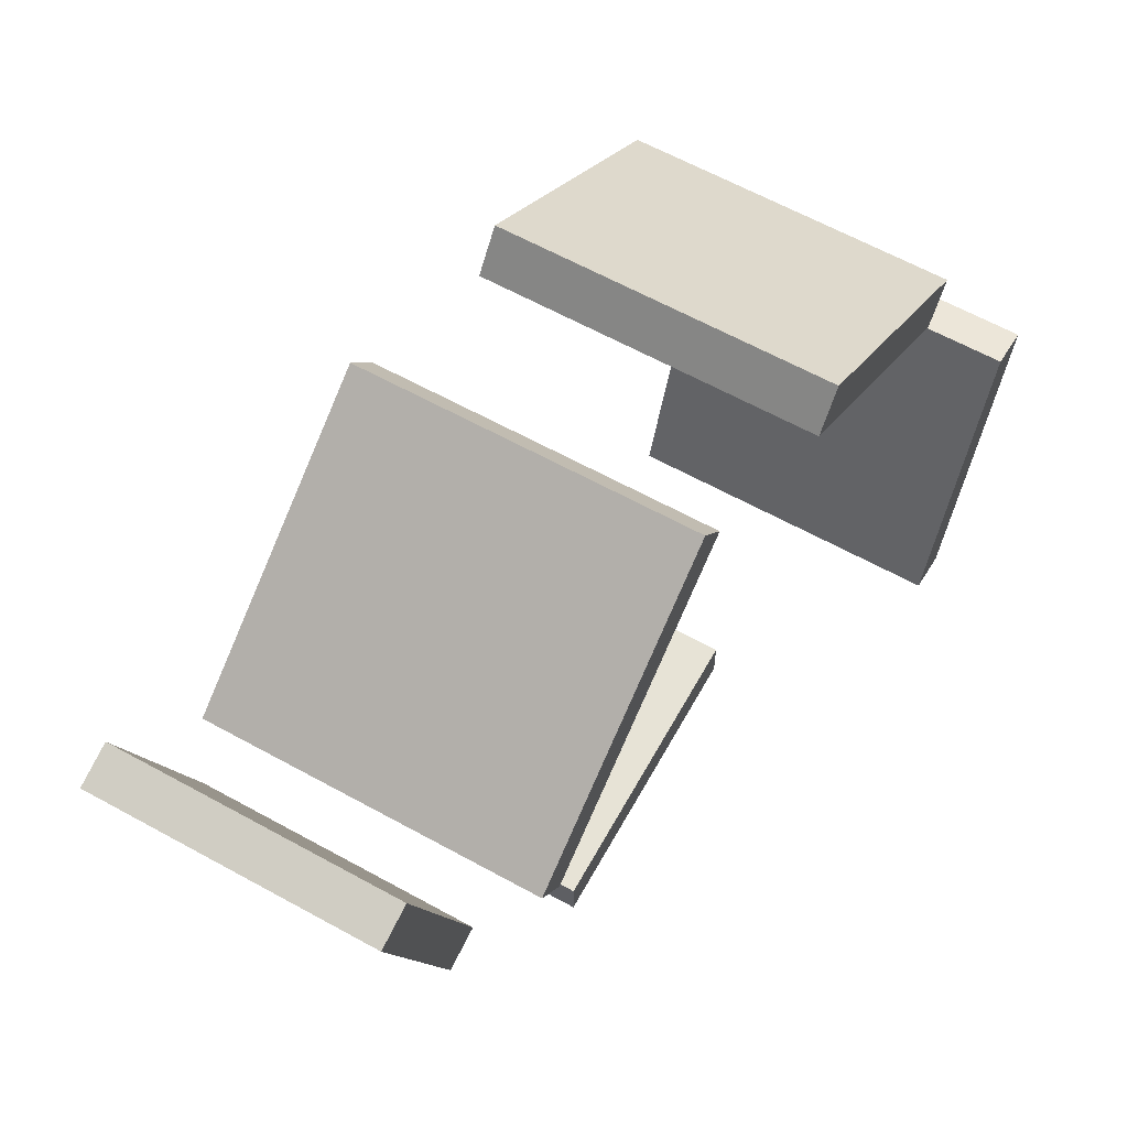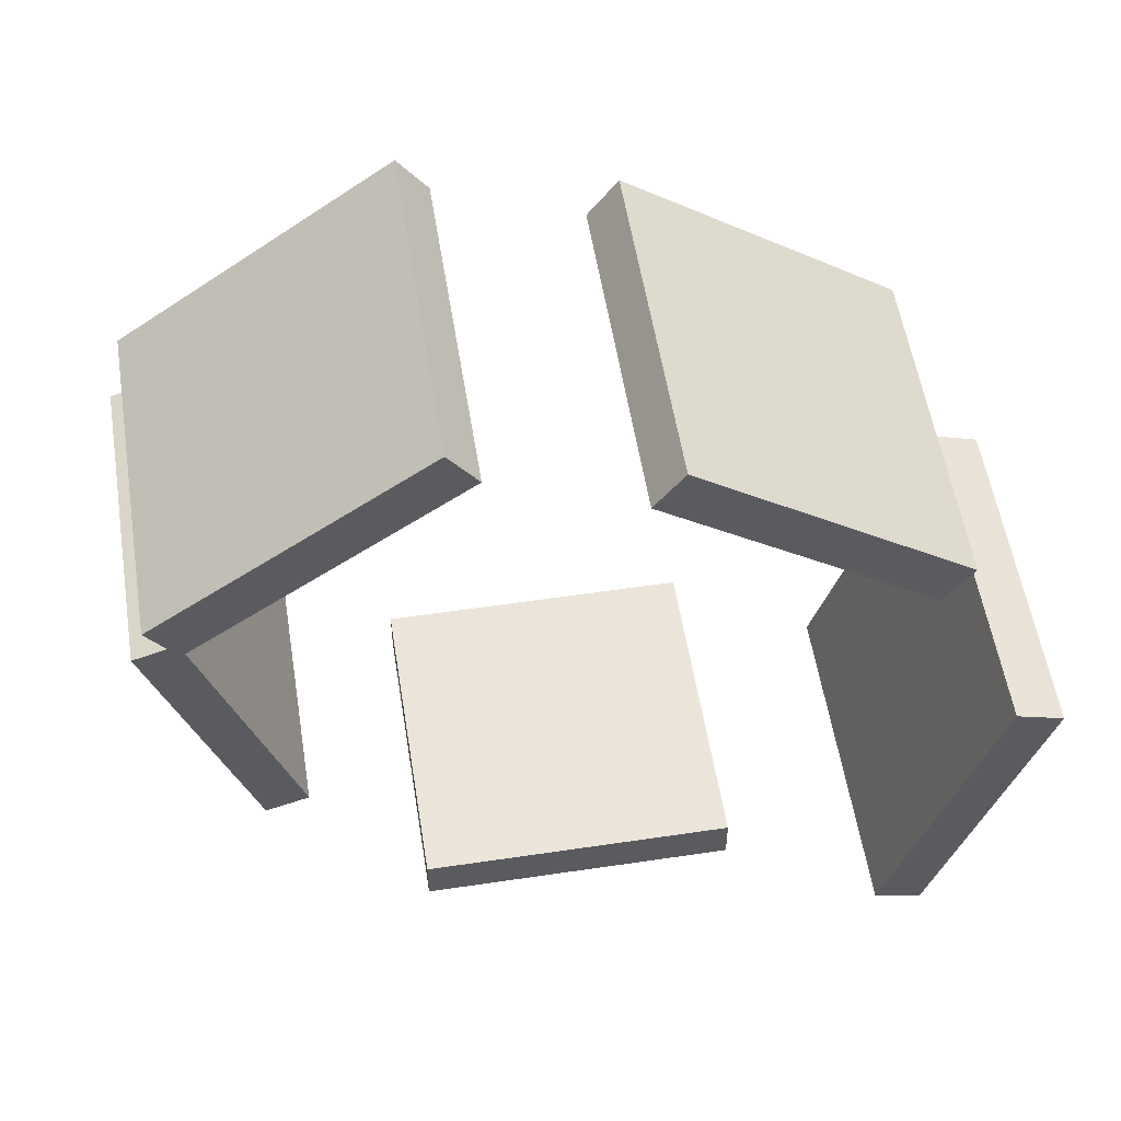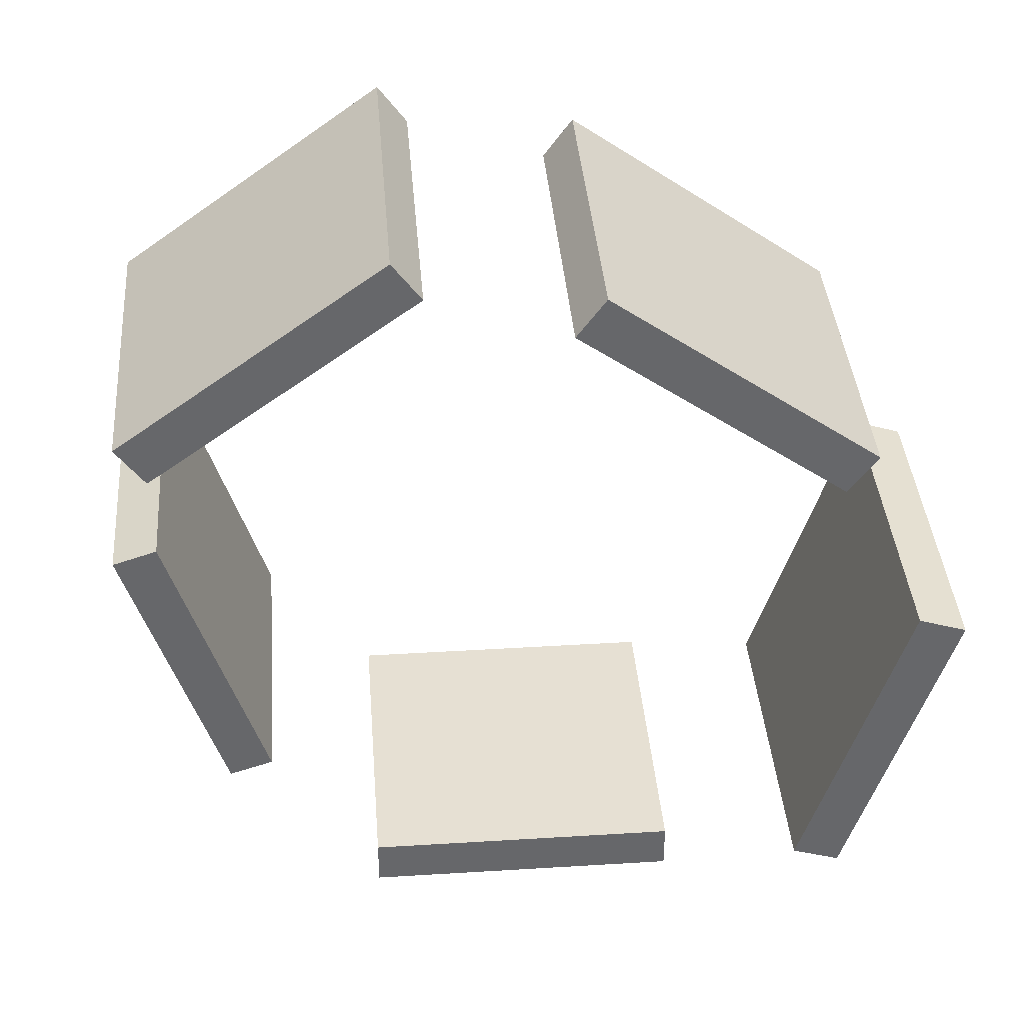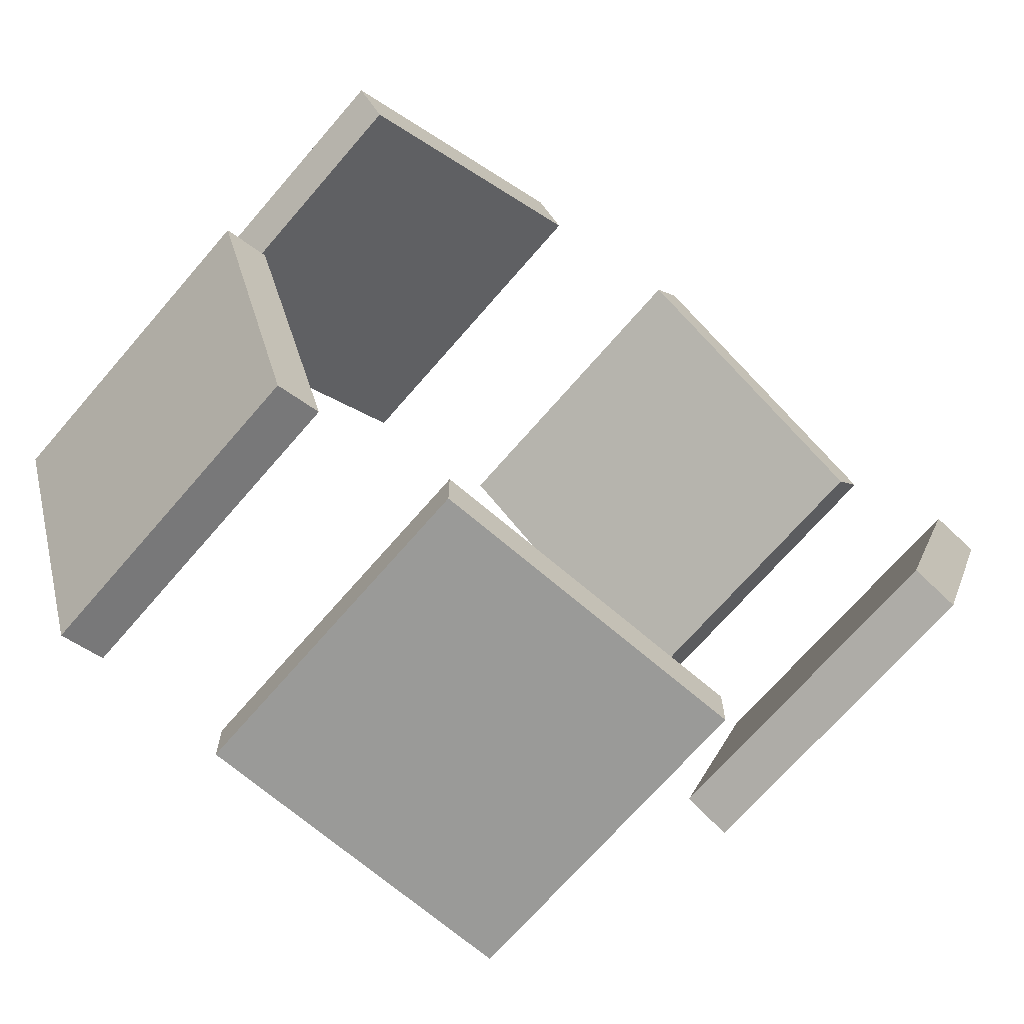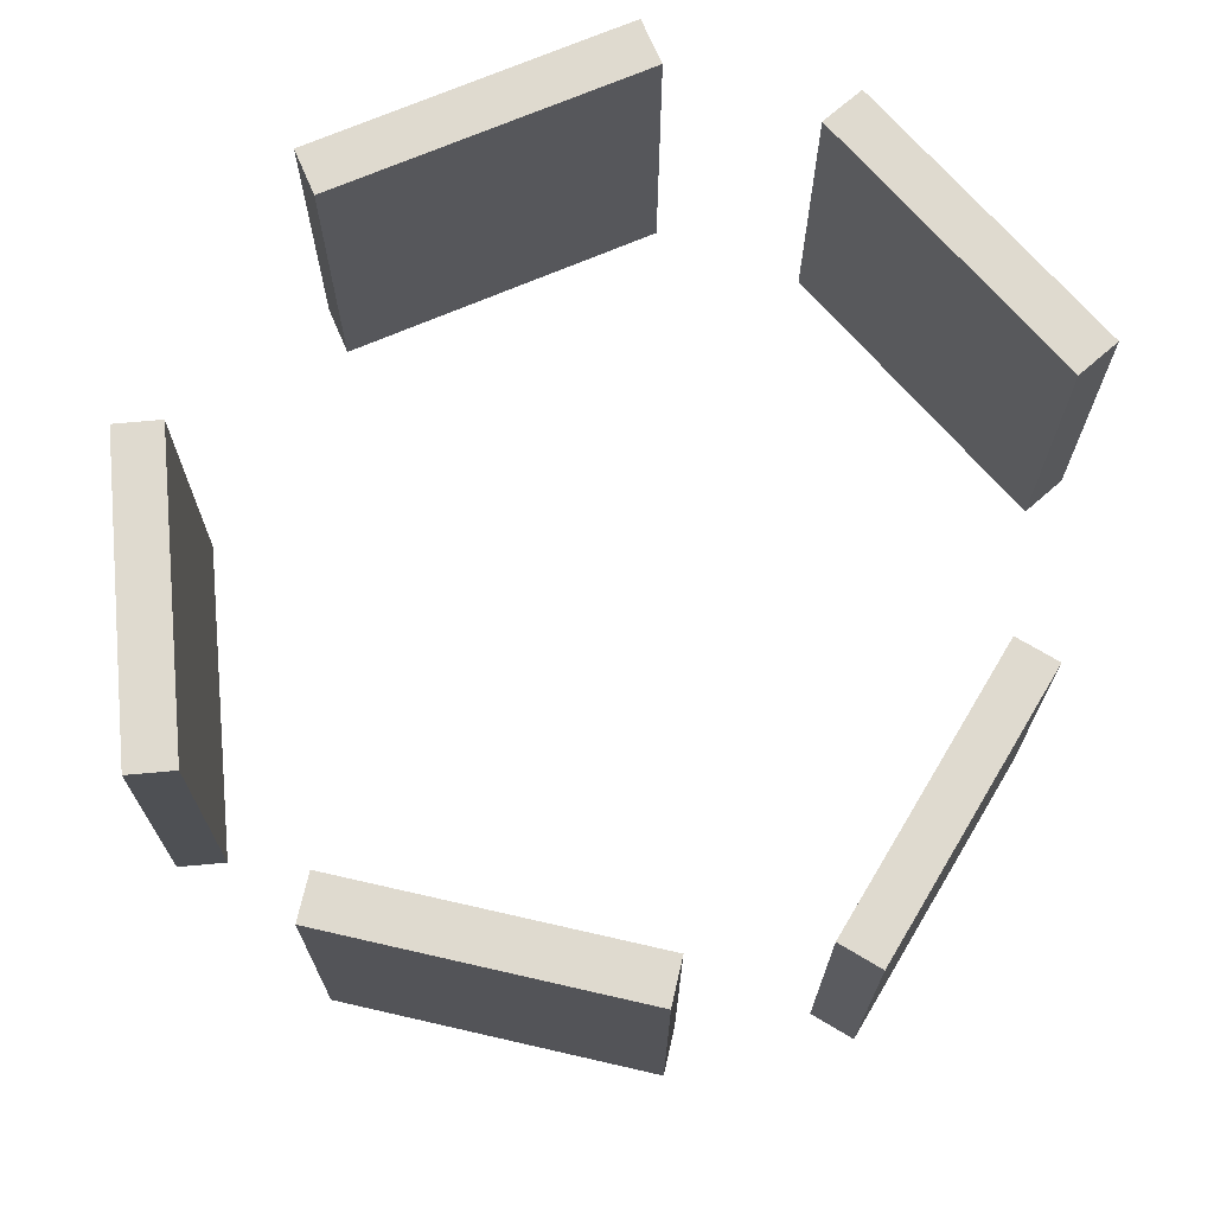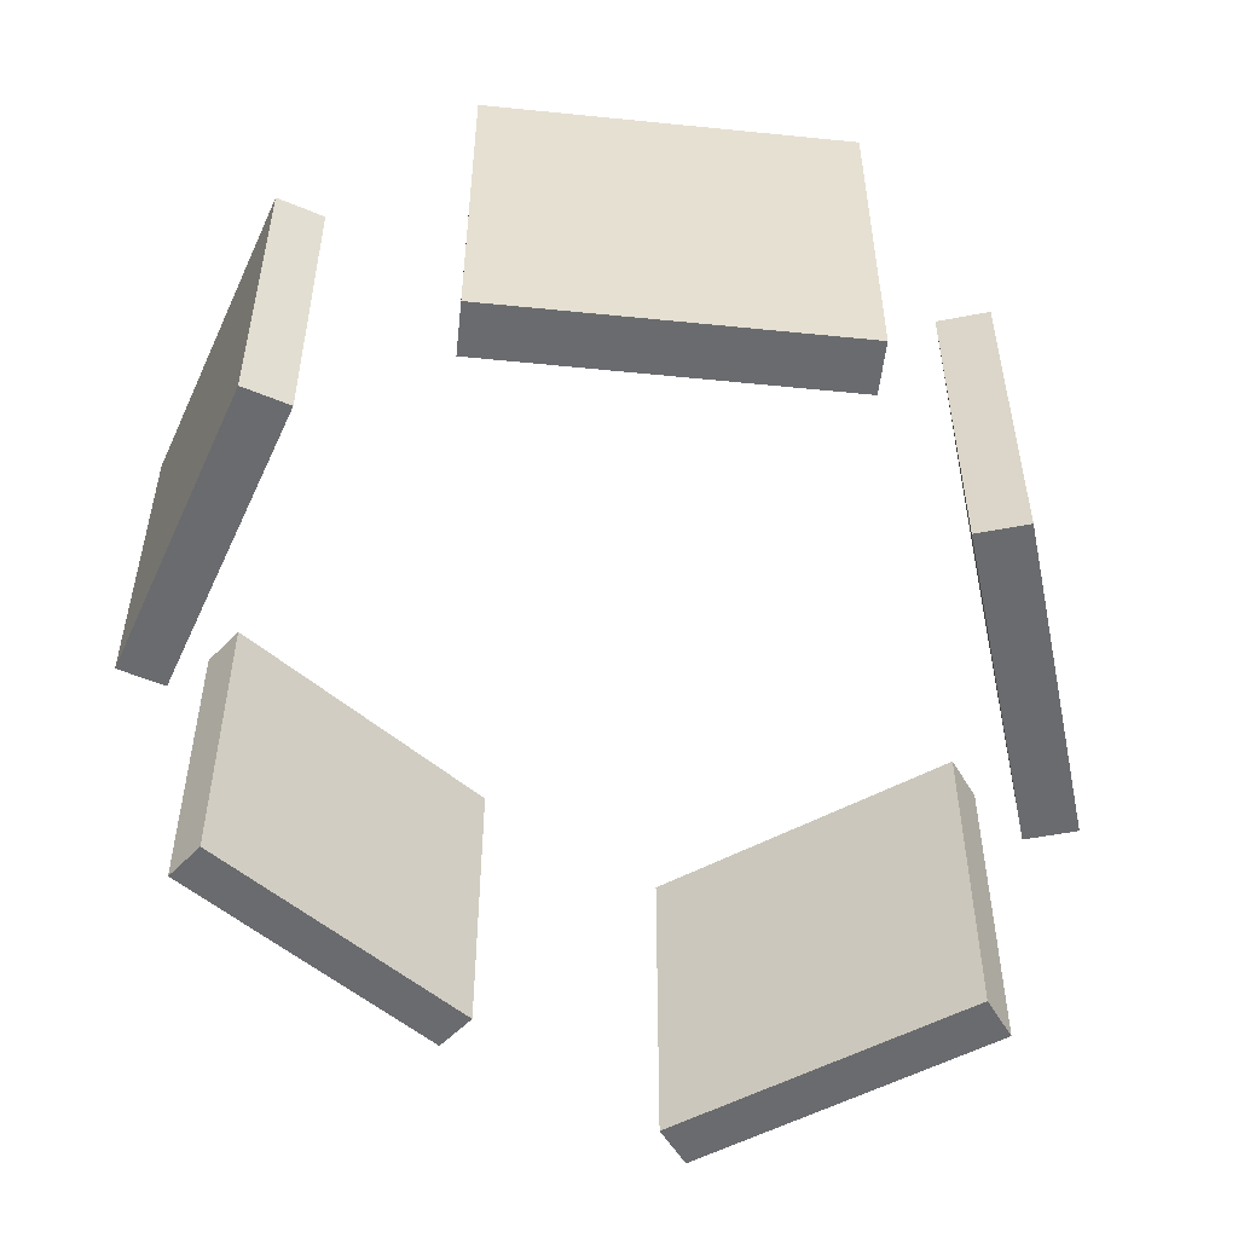
<metadata>
{"format":"obj","ext":"obj","renderer":"f3d","projection":"perspective","resolution":1024,"background":"white","views":[{"elev":62.6,"azim":-60.8,"up":"+Z"},{"elev":54.6,"azim":-9.0,"up":"+Z"},{"elev":38.3,"azim":-4.5,"up":"+Z"},{"elev":-69.2,"azim":-40.7,"up":"+Z"},{"elev":70.9,"azim":48.9,"up":"+Y"},{"elev":-53.3,"azim":-42.2,"up":"+Y"}]}
</metadata>
<code>
v -158.2 -92.27 -347.1
v -158.2 207.7 -347.1
v 141.8 -92.27 -347.1
v 141.8 207.7 -347.1
v 141.8 -92.27 -392.1
v 141.8 207.7 -392.1
v -158.2 -92.27 -392.1
v -158.2 207.7 -392.1
o Cube_1_0
f 3 4 2 1
f 7 8 6 5
f 5 6 4 3
f 1 2 8 7
f 4 6 8 2
f 5 3 1 7
v 240 -257 -212.9
v 240 42.96 -212.9
v 332.8 -257 72.42
v 332.8 42.96 72.42
v 375.5 -257 58.52
v 375.5 42.96 58.52
v 282.8 -257 -226.8
v 282.8 42.96 -226.8
o Cube_3_1
f 11 12 10 9
f 15 16 14 13
f 13 14 12 11
f 9 10 16 15
f 12 14 16 10
f 13 11 9 15
v 267.9 -202.4 179.2
v 267.9 97.64 179.2
v 25.2 -202.4 355.5
v 25.2 97.64 355.5
v 51.65 -202.4 391.9
v 51.65 97.64 391.9
v 294.4 -202.4 215.6
v 294.4 97.64 215.6
o Cube_6_2
f 19 20 18 17
f 23 24 22 21
f 21 22 20 19
f 17 18 24 23
f 20 22 24 18
f 21 19 17 23
v -99.03 -180.2 384.5
v -99.03 119.8 384.5
v -341.7 -180.2 208.1
v -341.7 119.8 208.1
v -368.2 -180.2 244.5
v -368.2 119.8 244.5
v -125.5 -180.2 420.9
v -125.5 119.8 420.9
o Cube_8_3
f 27 28 26 25
f 31 32 30 29
f 29 30 28 27
f 25 26 32 31
f 28 30 32 26
f 29 27 25 31
v -355.6 -42.03 20.96
v -355.6 258 20.96
v -262.9 -42.03 -264.4
v -262.9 258 -264.4
v -305.7 -42.03 -278.3
v -305.7 258 -278.3
v -398.4 -42.03 7.059
v -398.4 258 7.059
o Cube_10_4
f 35 36 34 33
f 39 40 38 37
f 37 38 36 35
f 33 34 40 39
f 36 38 40 34
f 37 35 33 39

</code>
